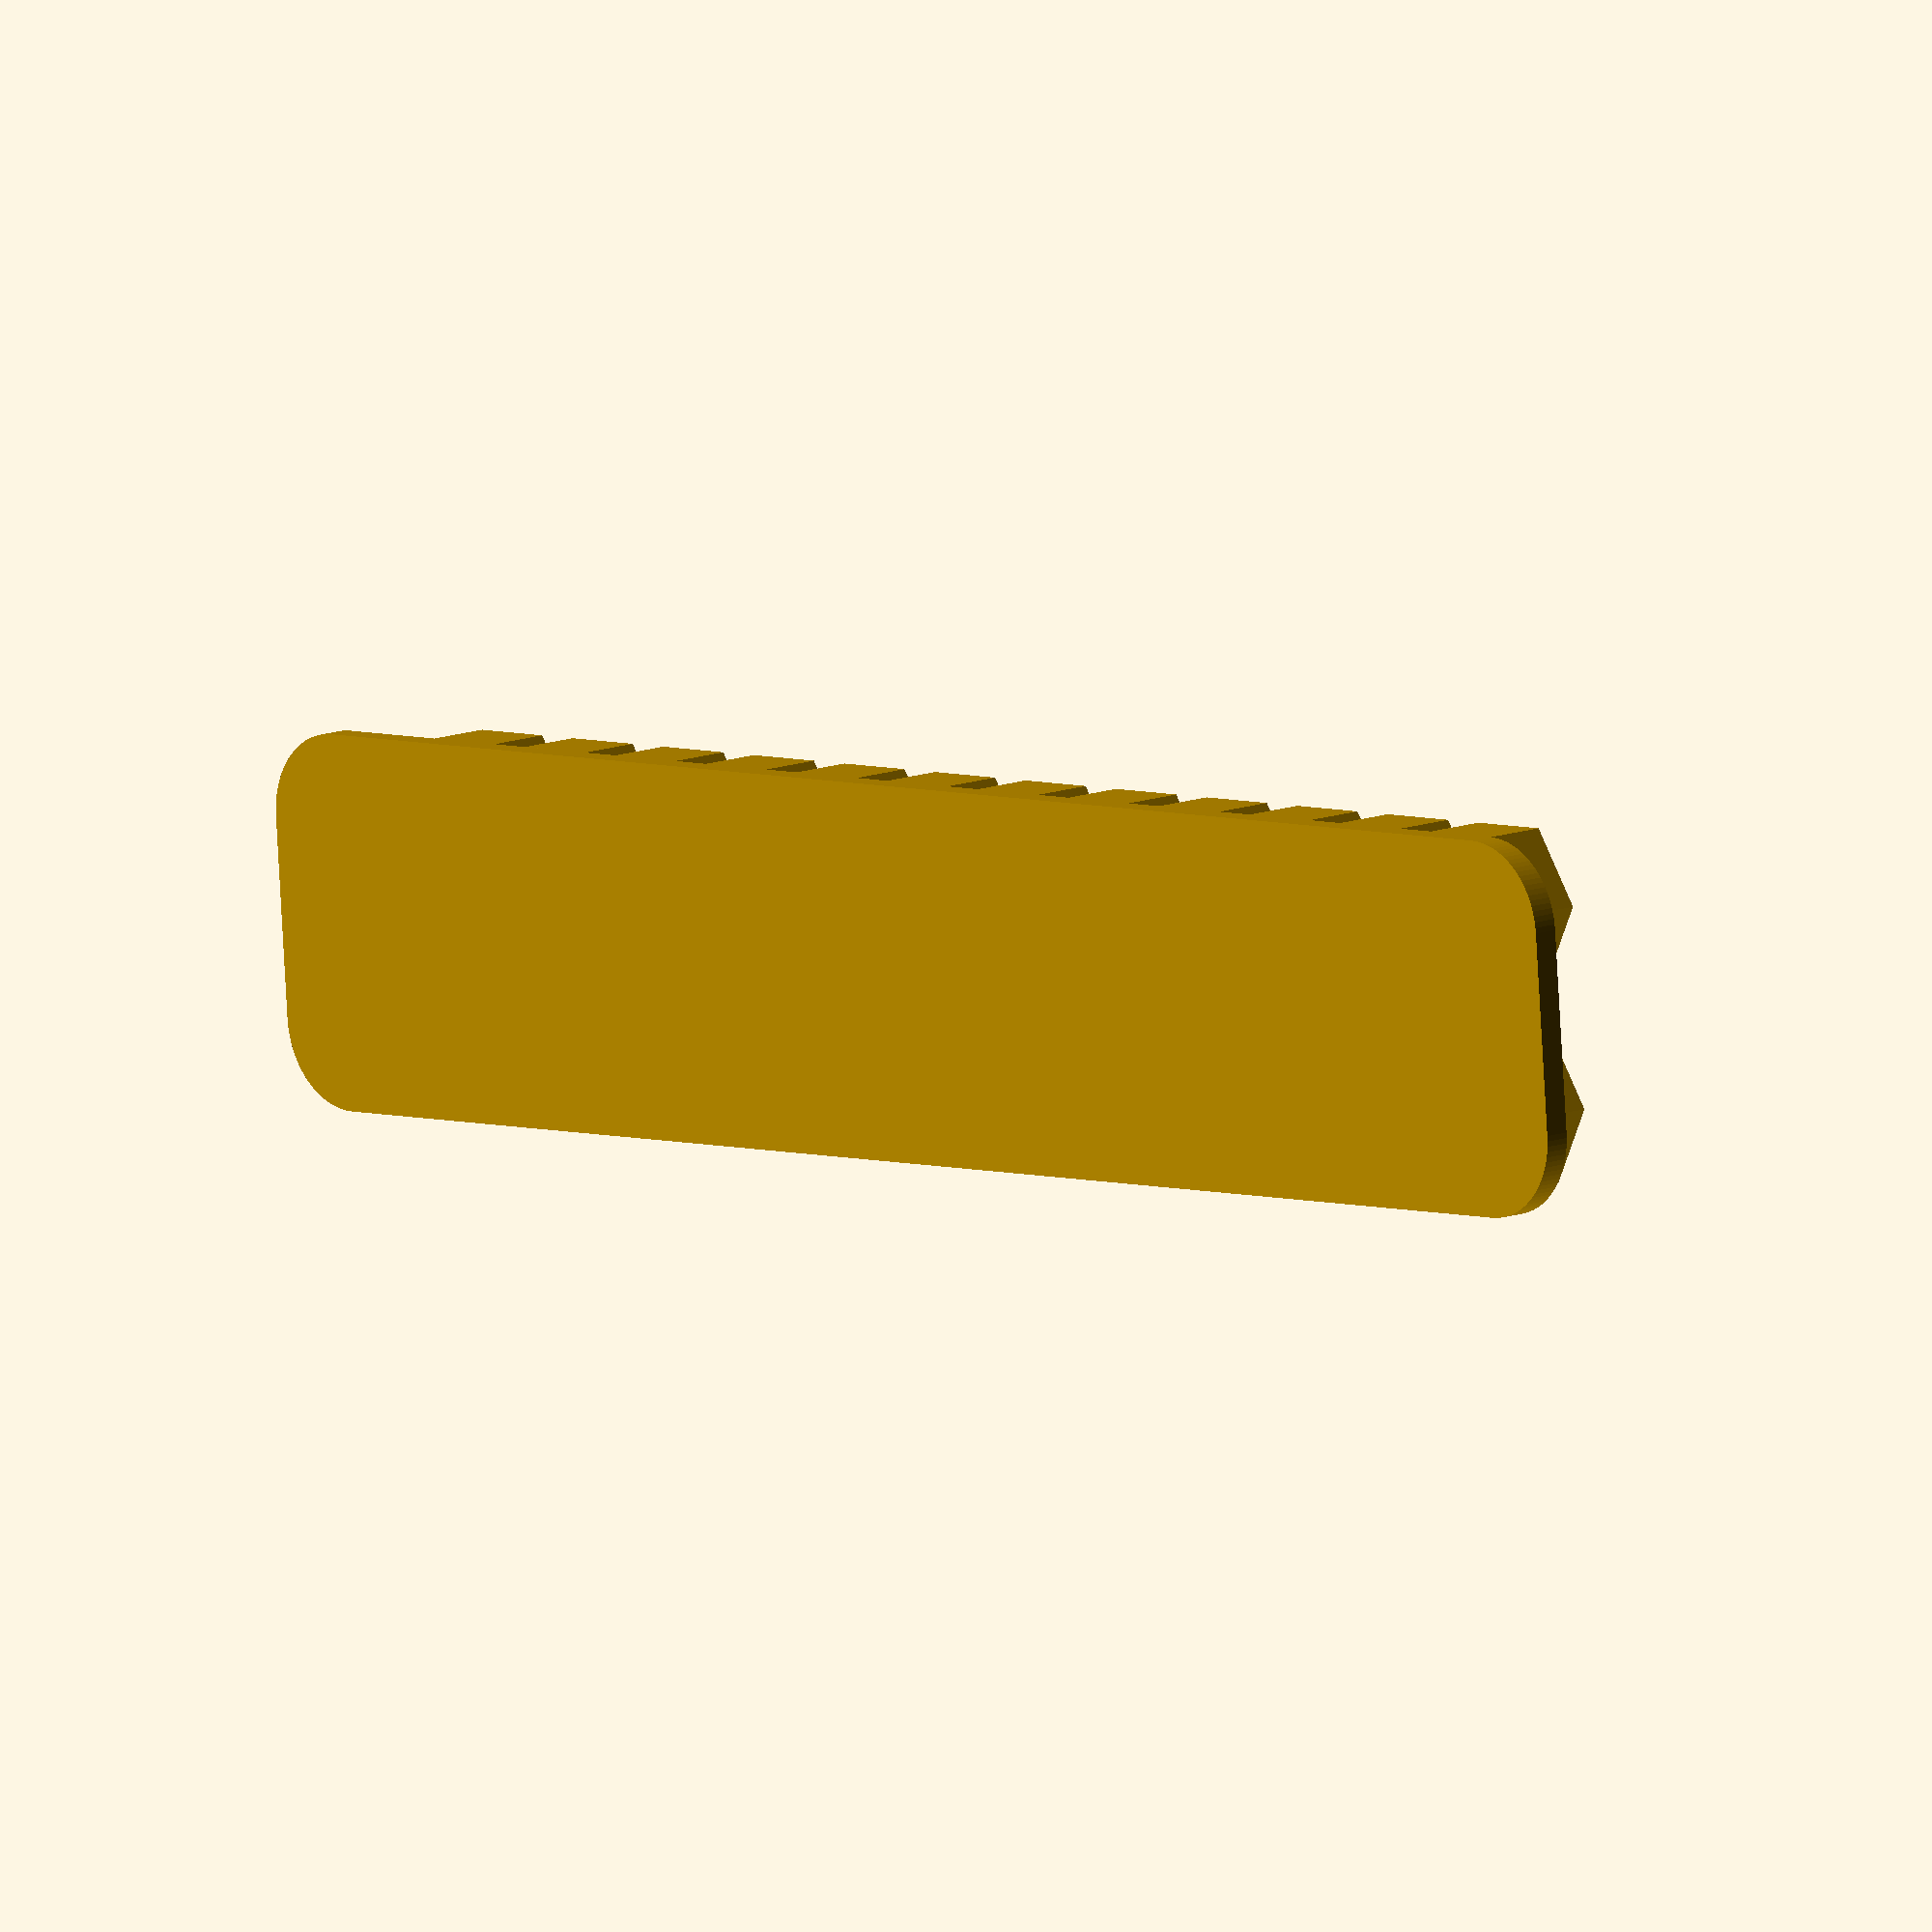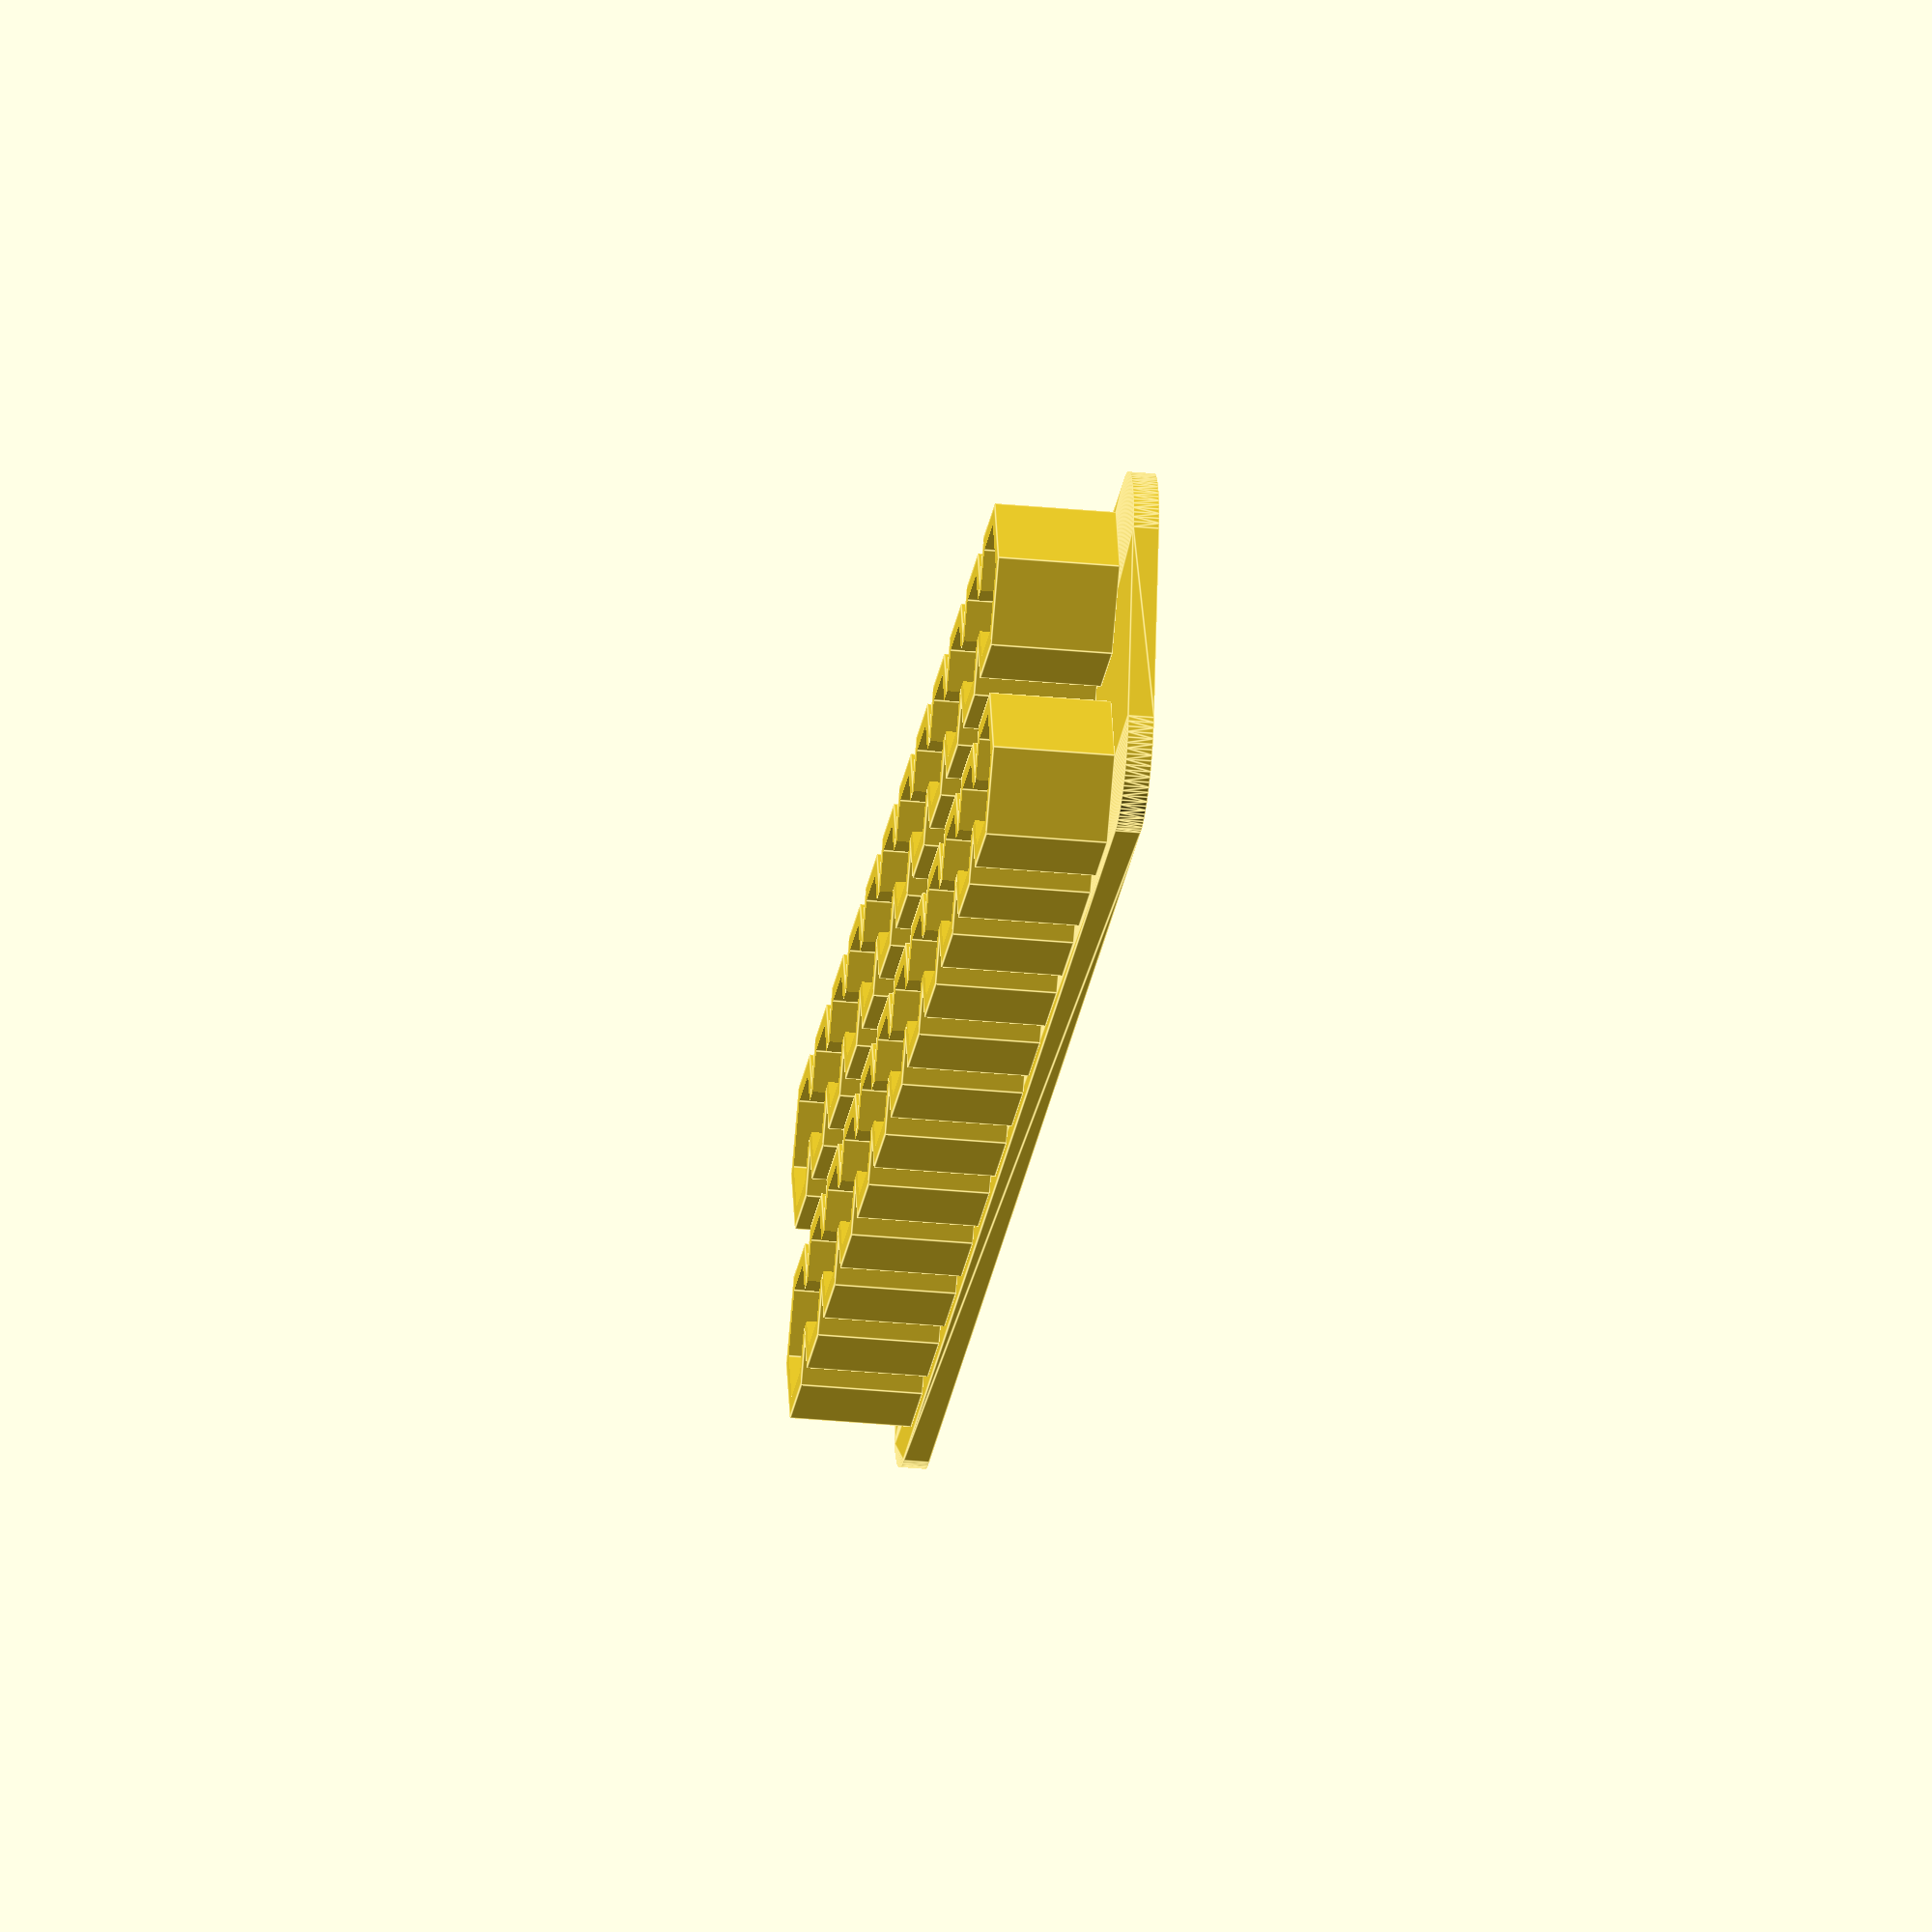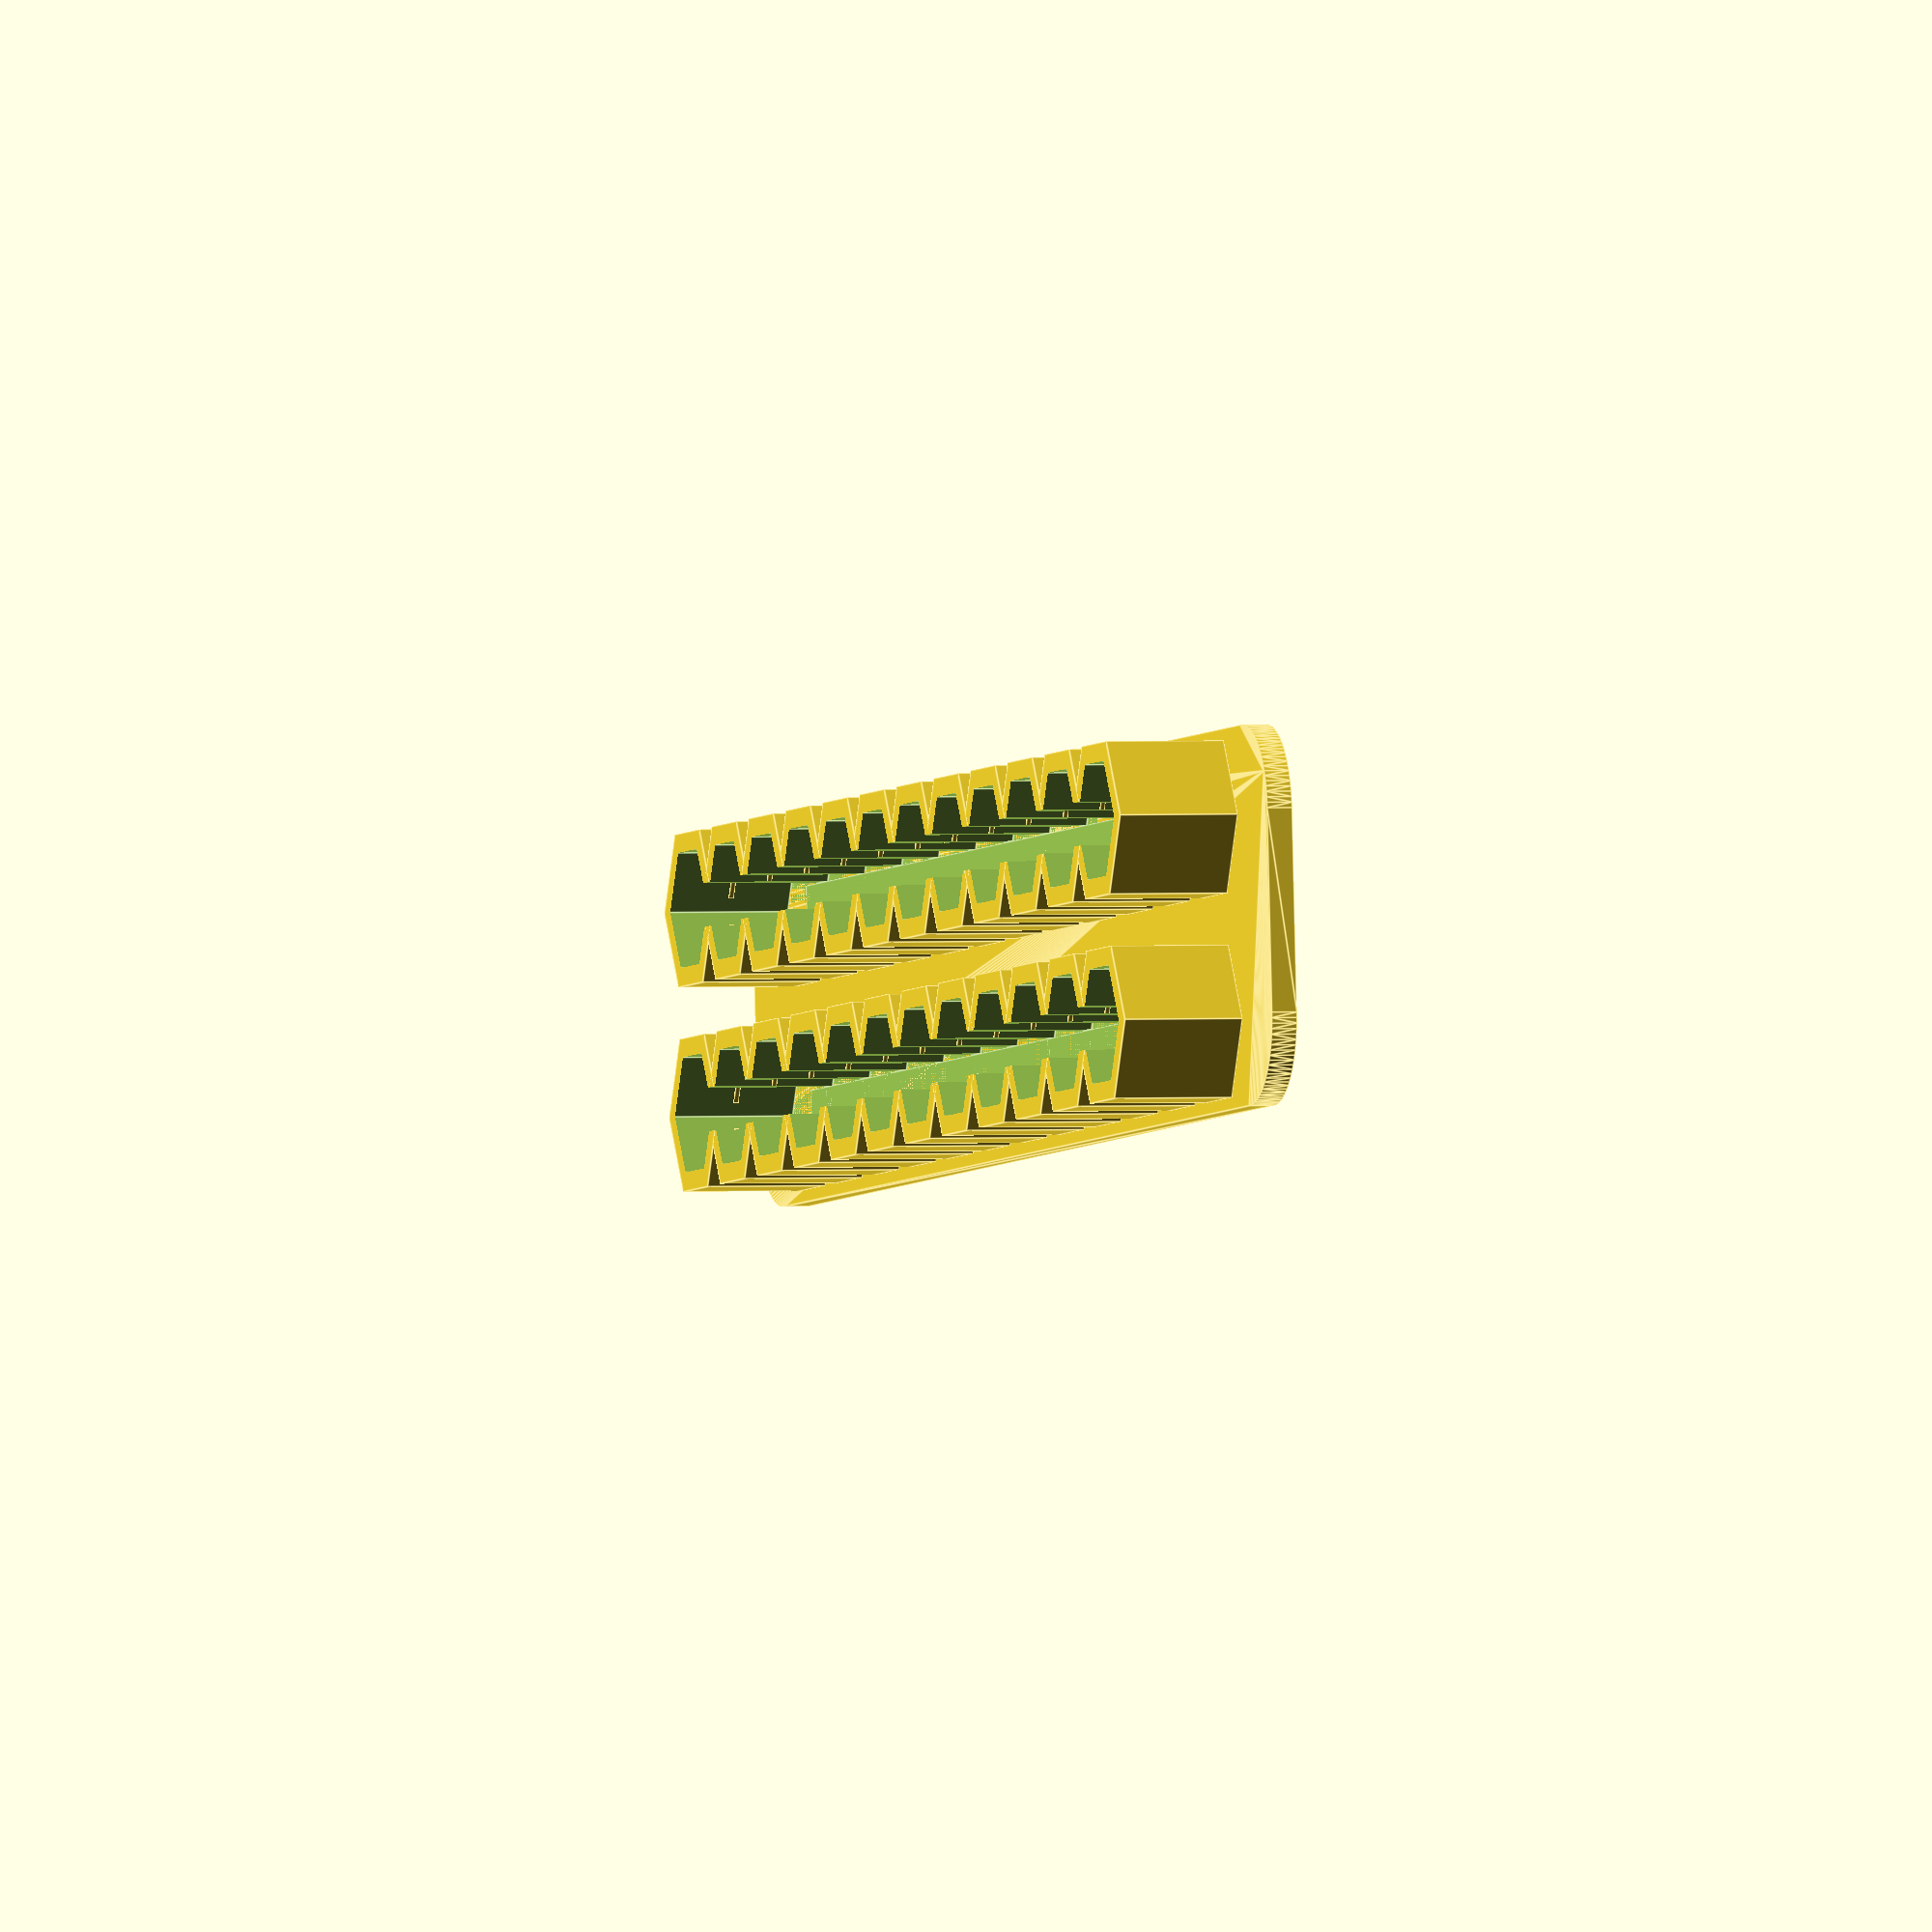
<openscad>

//Number of bits in x-direction [>0]
nx=12;
//Number of bits in y-direction [>0]
ny=2;
//Spacing in x-direction [mm]. Values below 0 will connect the hexagonal shapes.
spx=-1;
//Spacing in y-direction [mm]. Values below 0 will connect.
spy=4;
//Depth of the hexagon shape for the bit [>1mm]. I advise >=6mm.
bhh=7;
//Thickness of the connecting bottom layer [>1mm]
bh=1.5;
//Skirt into the negative x-axis (west) [>0mm] (for fixing, holding down or labelling)
xb1=6;
//Skirt into the positive x-axis (east) [>0mm]
xb2=6;
//Skirt into the negative y-axis (south) [>0mm]
yb1=0;
//Skirt into the positive y-axis (north) [>0mm]
yb2=0;
//Thickness of the walls for the bitholders [0.3-3mm]. Also consider your nozzle-/print-width.
wt=2.5;
//Tightness. [0-100%], 0 is very loose, 100% is very tight!
tn=45;
//Circular magnet hole depth [0-(bh) mm]. Read more in this Things description. If you don't want to add magnets, set to zero.
mht=0;
//Magnet hole diameter [0-6mm]. Don't forget to add a little print tolerance!If you don't want to add magnets, set to zero.
mhd=0;

wallthickness=min(max(wt,0.3), 3);
ex=max(nx,1);
ey=max(ny,1);
bitholderdepth=max(bhh,1);
baseheight=max(bh,1);
yborder1=max(yb1,0);
yborder2=max(yb2,0);
xborder1=max(xb1,0);
xborder2=max(xb2,0);
innerbitradius=6.25+1.35;
sx = max(spx,-1)+innerbitradius+0.9+0.1;
sy = max(spy,-0.85)+innerbitradius+0.1;
tns=max(min(tn,100),0);
magt=max(min(mht, bh), 0);
magd=max(min(mhd, 6), 0);


difference() {
    union() {
        //Baseplate
        translate([-xborder1,-yborder1,0]) {
            minkowski() {
                cube([max((ex-1)*sx+xborder1+xborder2,0.01), max((ey-1)*sy+yborder1+yborder2,0.01), baseheight/2]);
                cylinder(d=7.6+wallthickness, h=baseheight/2, $fn=100);
            }
        }
        //Add the actual hexagonal bit holders
        difference() {
            for (x = [0:1:ex-1]) {
                for (y = [0:1:ey-1]) {
                    translate([x*sx,y*sy, baseheight]) {
                        bit(h=bitholderdepth, r=innerbitradius+wallthickness);
                    }
                }
            }
            
            for (x = [0:1:ex-1]) {
                for (y = [0:1:ey-1]) {
                    translate([x*sx,y*sy, baseheight]) {
                        bit(h=bitholderdepth+0.5, r=innerbitradius);
                    }
                }
            }
        }

        //Add squeezers to set a nice friction point.
        squeezer=0.05+((tns/100)*0.1);
        for (x = [0:1:ex-1]) {
            for (y = [0:1:ey-1]) {
                for (i=[30,210,-30,150]) {
                    translate([x*sx,y*sy, baseheight]) {
                        rotate(i) {
                            translate([3.35-squeezer,0,bitholderdepth/2]) {
                                cube([squeezer,2,0.3], center=true);
                            }
                        }
                    }
                }
            }
        }
    }

    //Connections between holders
    if (spy<0) {
        p=4;
        for (x = [0:1:ex-1]) {
            translate([-p/2+x*sx, 0, baseheight]) {
                cube([p, (ey-1)*(innerbitradius-0.75), bitholderdepth+0.5]);
            }
        }
    }
    
    if (spx<0) {
        for (y = [0:1:ey-1]) {
            s=0;
            translate([0, -s/2+y*sy-wallthickness/2, baseheight]) {
                cube([(ex-1)*innerbitradius, s+wallthickness, bitholderdepth+0.5]);
            }
        }
    }
    
    //Holes for magnets
    if (magt != 0 && magd != 0) {
        for (x = [0:1:ex-1]) {
            for (y = [0:1:ey-1]) {
                if (magt==bh) {
                    translate([x*sx,y*sy, magt/2]) {
                        cylinder(d=magd, h=magt+0.2, center=true, $fn=100);
                    }
                } else {
                    translate([x*sx,y*sy, magt/2-0.05]) {
                        cylinder(d=magd, h=magt+0.1, center=true, $fn=100);
                    }
                }
            }
        }
    }
}

module bit(r,h) {
    translate([0,0,h/2]) {
        cylinder(d=r, $fn=6, h=h, center=true);
    }
}
</openscad>
<views>
elev=348.6 azim=184.7 roll=226.9 proj=o view=wireframe
elev=213.3 azim=190.9 roll=97.4 proj=o view=edges
elev=358.6 azim=175.2 roll=73.8 proj=o view=edges
</views>
